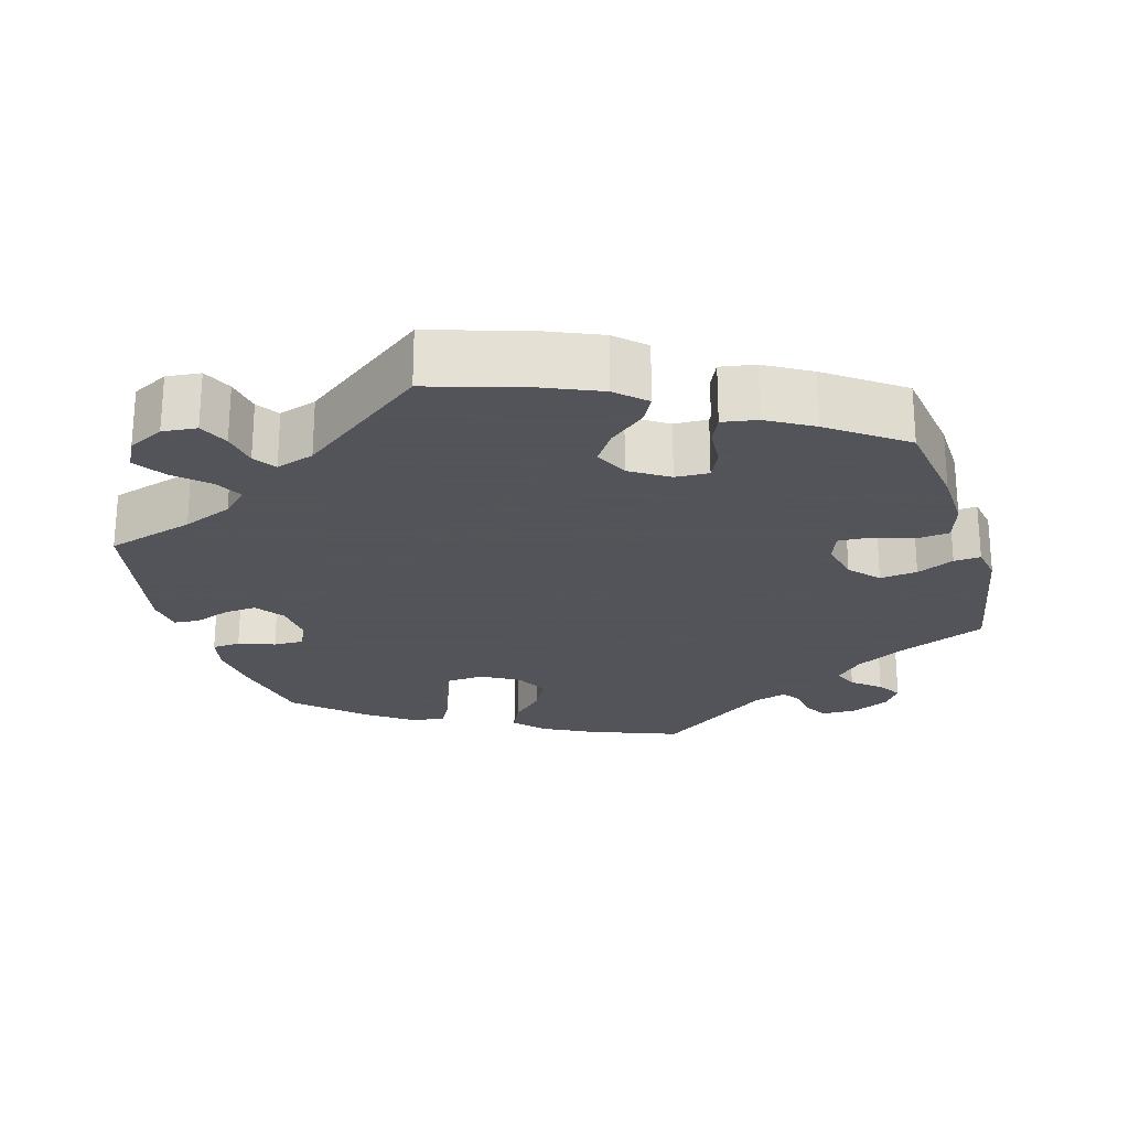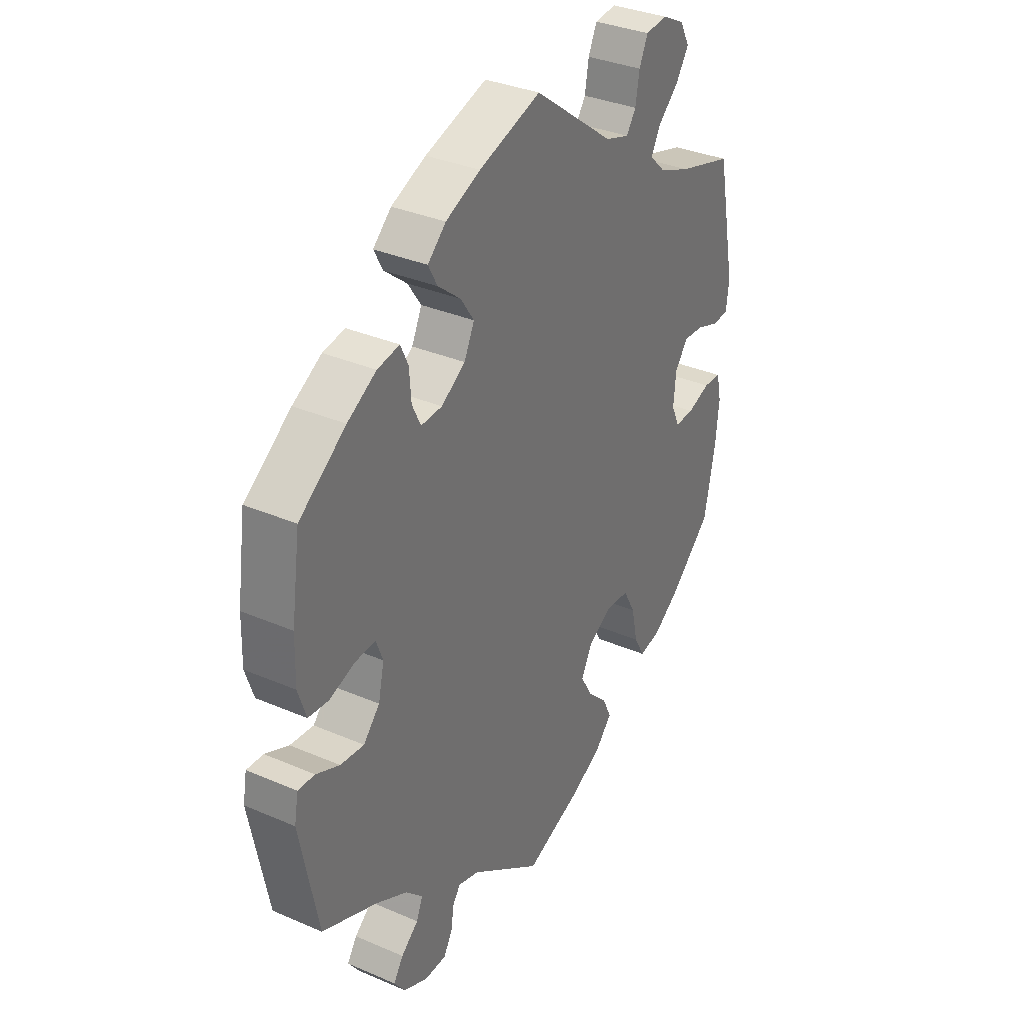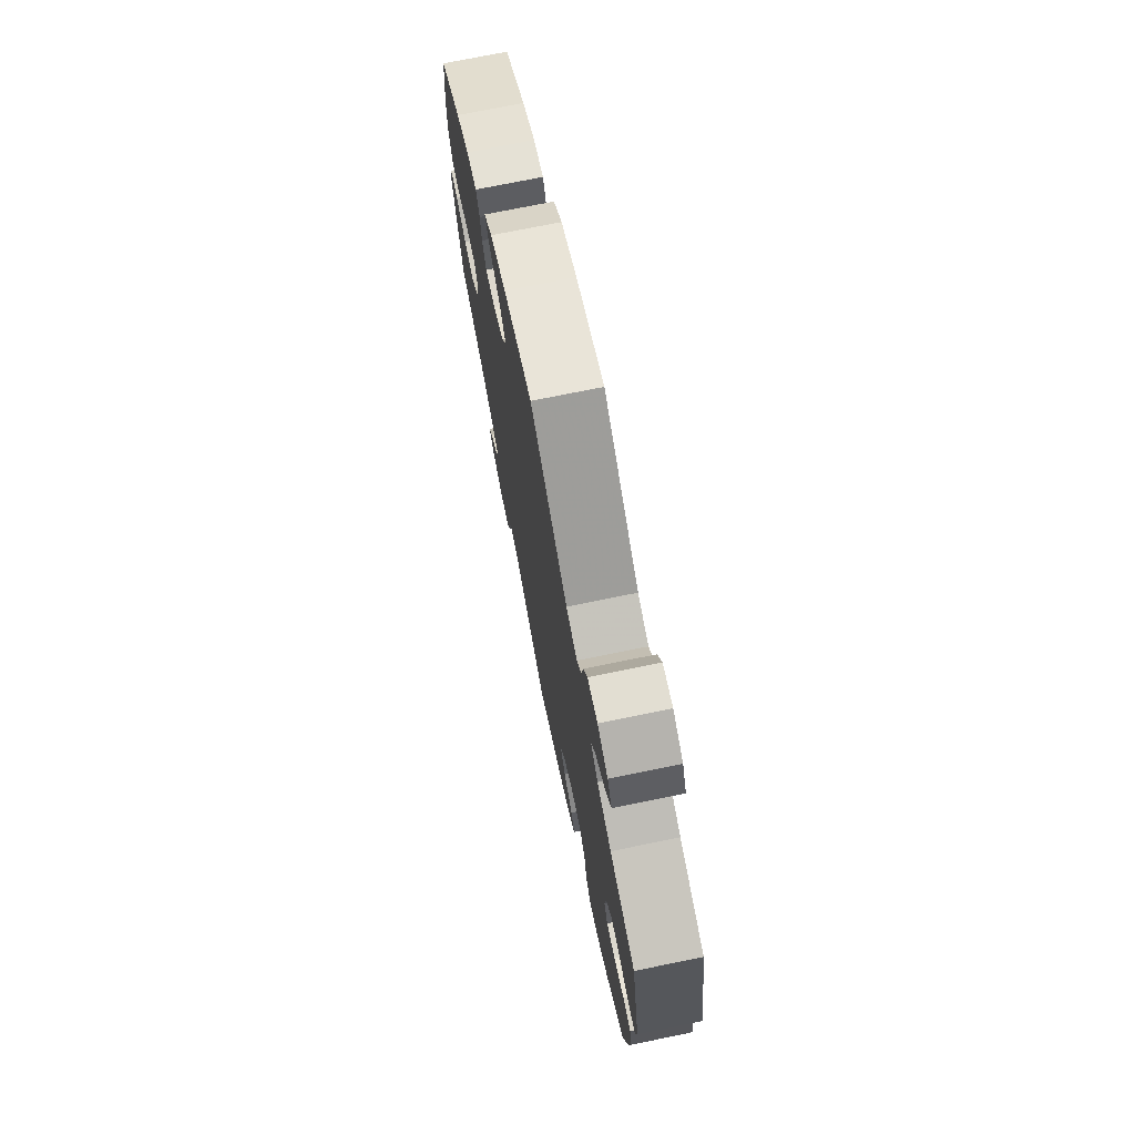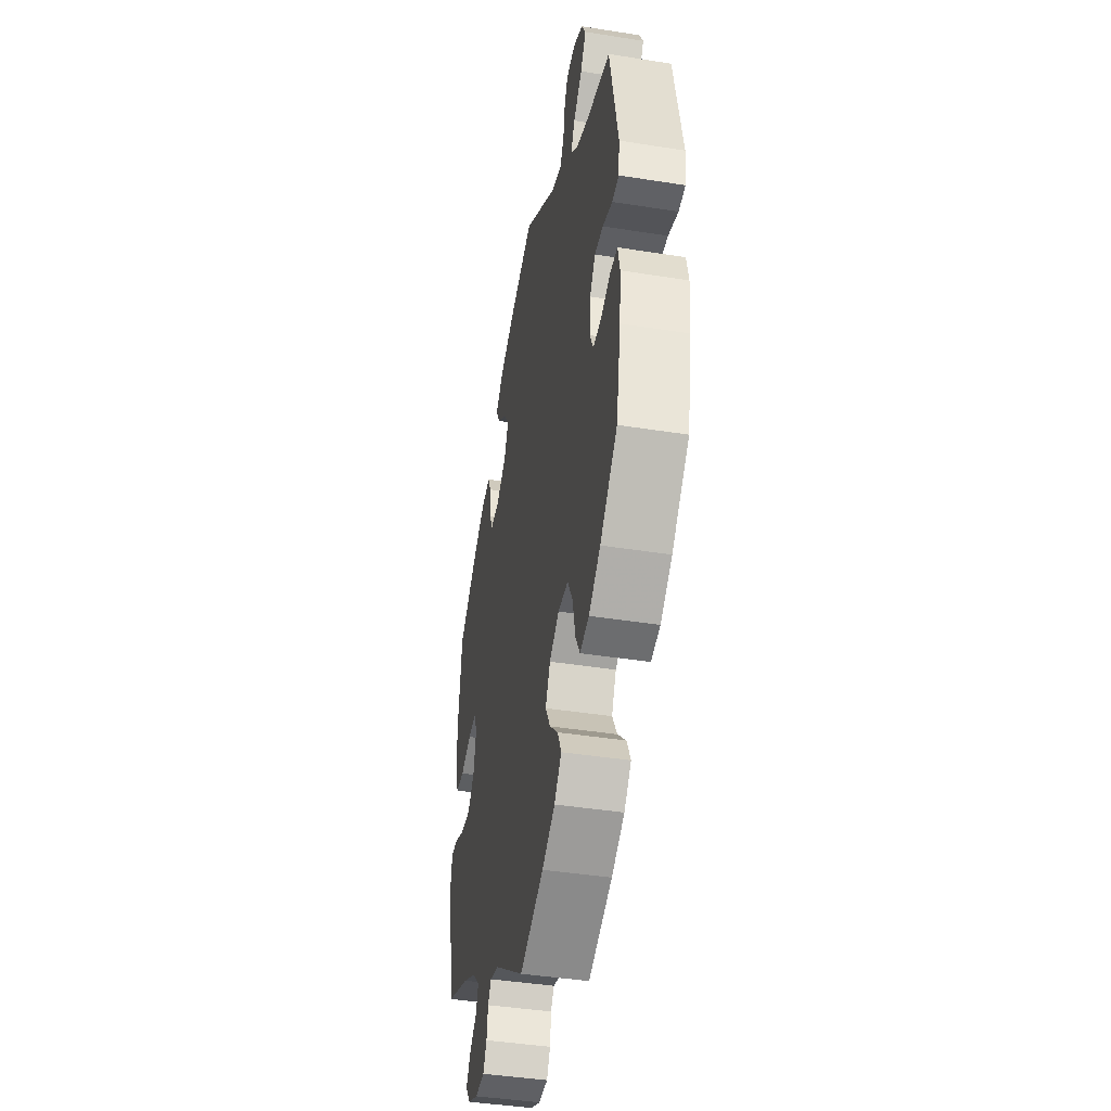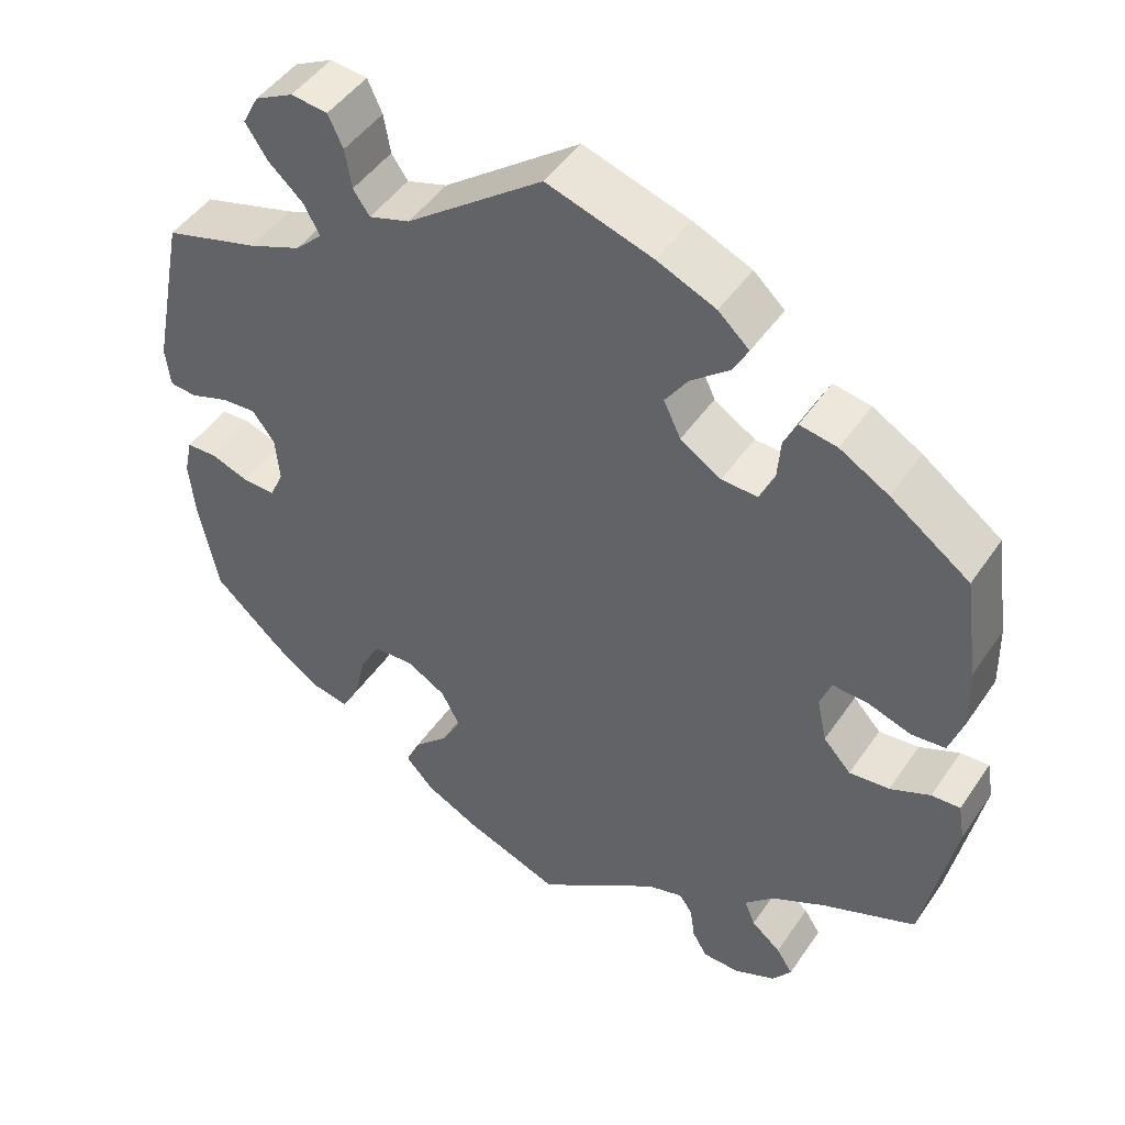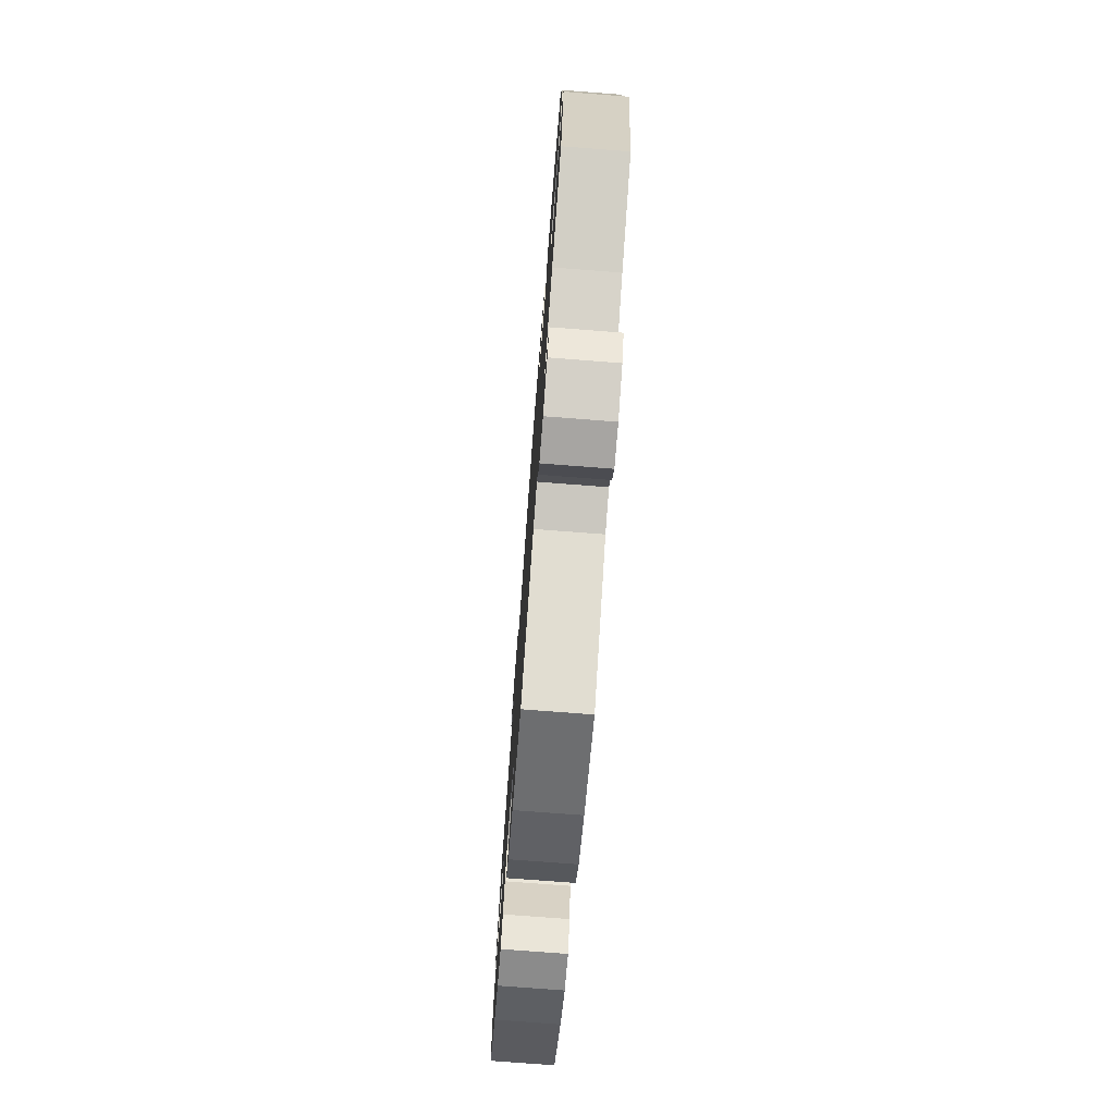
<metadata>
{"format":"obj","ext":"obj","renderer":"f3d","projection":"perspective","resolution":1024,"background":"white","views":[{"elev":-23.9,"azim":16.5,"up":"+Y"},{"elev":34.0,"azim":120.3,"up":"+Z"},{"elev":73.8,"azim":-101.5,"up":"+Z"},{"elev":-42.6,"azim":-100.7,"up":"+Z"},{"elev":46.9,"azim":32.5,"up":"+Z"},{"elev":-75.2,"azim":85.6,"up":"+Z"}]}
</metadata>
<code>
v -0.523 0.07 -0.172
v -0.53 0.07 -0.102
v -0.52 0.07 -0.056
v -0.483 0.07 -0.054
v -0.436 0.07 -0.071
v -0.396 0.07 -0.072
v -0.379 0.07 -0.035
v -0.384 0.07 0.02
v -0.411 0.07 0.057
v -0.453 0.07 0.054
v -0.501 0.07 0.037
v -0.534 0.07 0.04
v -0.54 0.07 0.089
v -0.5 0.07 0.289
v -0.385 0.07 0.322
v -0.32 0.07 0.348
v -0.287 0.07 0.38
v -0.306 0.07 0.416
v -0.349 0.07 0.455
v -0.376 0.07 0.496
v -0.356 0.07 0.534
v -0.309 0.07 0.558
v -0.264 0.07 0.553
v -0.246 0.07 0.514
v -0.238 0.07 0.466
v -0.218 0.07 0.437
v -0.168 0.07 0.453
v -0.001 0.07 0.578
v 0.128 0.07 0.537
v 0.2 0.07 0.506
v 0.238 0.07 0.471
v 0.219 0.07 0.436
v 0.172 0.07 0.398
v 0.144 0.07 0.357
v 0.165 0.07 0.313
v 0.215 0.07 0.281
v 0.259 0.07 0.279
v 0.277 0.07 0.316
v 0.281 0.07 0.368
v 0.297 0.07 0.402
v 0.343 0.07 0.394
v 0.403 0.07 0.359
v 0.5 0.07 0.289
v 0.518 0.07 0.162
v 0.52 0.07 0.084
v 0.503 0.07 0.033
v 0.461 0.07 0.029
v 0.407 0.07 0.047
v 0.365 0.07 0.049
v 0.351 0.07 0.012
v 0.363 0.07 -0.043
v 0.397 0.07 -0.08
v 0.446 0.07 -0.075
v 0.495 0.07 -0.053
v 0.53 0.07 -0.051
v 0.538 0.07 -0.097
v 0.5 0.07 -0.289
v 0.385 0.07 -0.337
v 0.319 0.07 -0.372
v 0.284 0.07 -0.407
v 0.297 0.07 -0.439
v 0.333 0.07 -0.469
v 0.353 0.07 -0.5
v 0.33 0.07 -0.532
v 0.279 0.07 -0.555
v 0.234 0.07 -0.554
v 0.216 0.07 -0.523
v 0.21 0.07 -0.482
v 0.194 0.07 -0.459
v 0.15 0.07 -0.472
v 0.001 0.07 -0.578
v -0.117 0.07 -0.533
v -0.181 0.07 -0.5
v -0.216 0.07 -0.462
v -0.198 0.07 -0.423
v -0.156 0.07 -0.382
v -0.132 0.07 -0.339
v -0.155 0.07 -0.295
v -0.203 0.07 -0.267
v -0.253 0.07 -0.27
v -0.278 0.07 -0.316
v -0.291 0.07 -0.376
v -0.313 0.07 -0.416
v -0.358 0.07 -0.407
v -0.415 0.07 -0.367
v -0.5 0.07 -0.289
v -0.523 0 -0.172
v -0.53 0 -0.102
v -0.52 0 -0.056
v -0.483 0 -0.054
v -0.436 0 -0.071
v -0.396 0 -0.072
v -0.379 0 -0.035
v -0.384 0 0.02
v -0.411 0 0.057
v -0.453 0 0.054
v -0.501 0 0.037
v -0.534 0 0.04
v -0.54 0 0.089
v -0.5 0 0.289
v -0.385 0 0.322
v -0.32 0 0.348
v -0.287 0 0.38
v -0.306 0 0.416
v -0.349 0 0.455
v -0.376 0 0.496
v -0.356 0 0.534
v -0.309 0 0.558
v -0.264 0 0.553
v -0.246 0 0.514
v -0.238 0 0.466
v -0.218 0 0.437
v -0.168 0 0.453
v -0.001 0 0.578
v 0.128 0 0.537
v 0.2 0 0.506
v 0.238 0 0.471
v 0.219 0 0.436
v 0.172 0 0.398
v 0.144 0 0.357
v 0.165 0 0.313
v 0.215 0 0.281
v 0.259 0 0.279
v 0.277 0 0.316
v 0.281 0 0.368
v 0.297 0 0.402
v 0.343 0 0.394
v 0.403 0 0.359
v 0.5 0 0.289
v 0.518 0 0.162
v 0.52 0 0.084
v 0.503 0 0.033
v 0.461 0 0.029
v 0.407 0 0.047
v 0.365 0 0.049
v 0.351 0 0.012
v 0.363 0 -0.043
v 0.397 0 -0.08
v 0.446 0 -0.075
v 0.495 0 -0.053
v 0.53 0 -0.051
v 0.538 0 -0.097
v 0.5 0 -0.289
v 0.385 0 -0.337
v 0.319 0 -0.372
v 0.284 0 -0.407
v 0.297 0 -0.439
v 0.333 0 -0.469
v 0.353 0 -0.5
v 0.33 0 -0.532
v 0.279 0 -0.555
v 0.234 0 -0.554
v 0.216 0 -0.523
v 0.21 0 -0.482
v 0.194 0 -0.459
v 0.15 0 -0.472
v 0.001 0 -0.578
v -0.117 0 -0.533
v -0.181 0 -0.5
v -0.216 0 -0.462
v -0.198 0 -0.423
v -0.156 0 -0.382
v -0.132 0 -0.339
v -0.155 0 -0.295
v -0.203 0 -0.267
v -0.253 0 -0.27
v -0.278 0 -0.316
v -0.291 0 -0.376
v -0.313 0 -0.416
v -0.358 0 -0.407
v -0.415 0 -0.367
v -0.5 0 -0.289
f 81 82 83 84
f 80 81 84 85
f 73 74 75 76
f 73 76 77
f 70 71 72 73
f 69 70 73 77
f 65 66 67 68
f 65 68 69
f 64 65 69
f 61 62 63 64
f 60 61 64 69
f 59 60 69 77
f 55 56 57 58
f 53 54 55 58
f 52 53 58 59
f 51 52 59 77
f 45 46 47 48
f 45 48 49
f 44 45 49
f 43 44 49
f 42 43 49
f 41 42 49 50
f 38 39 40 41
f 37 38 41 50
f 30 31 32 33
f 30 33 34
f 27 28 29 30
f 26 27 30 34
f 22 23 24 25
f 22 25 26
f 21 22 26
f 18 19 20 21
f 17 18 21 26
f 16 17 26 34
f 12 13 14 15
f 10 11 12 15
f 9 10 15 16
f 8 9 16 34
f 2 3 4 5
f 2 5 6
f 1 2 6
f 80 85 86 1
f 50 51 77 78
f 36 37 50 78
f 35 36 78 79
f 7 8 34 35
f 6 7 35 79
f 1 6 79 80
f 170 169 168 167
f 171 170 167 166
f 162 161 160 159
f 163 162 159
f 159 158 157 156
f 163 159 156 155
f 154 153 152 151
f 155 154 151
f 155 151 150
f 150 149 148 147
f 155 150 147 146
f 163 155 146 145
f 144 143 142 141
f 144 141 140 139
f 145 144 139 138
f 163 145 138 137
f 134 133 132 131
f 135 134 131
f 135 131 130
f 135 130 129
f 135 129 128
f 136 135 128 127
f 127 126 125 124
f 136 127 124 123
f 119 118 117 116
f 120 119 116
f 116 115 114 113
f 120 116 113 112
f 111 110 109 108
f 112 111 108
f 112 108 107
f 107 106 105 104
f 112 107 104 103
f 120 112 103 102
f 101 100 99 98
f 101 98 97 96
f 102 101 96 95
f 120 102 95 94
f 91 90 89 88
f 92 91 88
f 92 88 87
f 87 172 171 166
f 164 163 137 136
f 164 136 123 122
f 165 164 122 121
f 121 120 94 93
f 165 121 93 92
f 166 165 92 87
f 1 87 88 2
f 2 88 89 3
f 3 89 90 4
f 4 90 91 5
f 5 91 92 6
f 6 92 93 7
f 7 93 94 8
f 8 94 95 9
f 9 95 96 10
f 10 96 97 11
f 11 97 98 12
f 12 98 99 13
f 13 99 100 14
f 14 100 101 15
f 15 101 102 16
f 16 102 103 17
f 17 103 104 18
f 18 104 105 19
f 19 105 106 20
f 20 106 107 21
f 21 107 108 22
f 22 108 109 23
f 23 109 110 24
f 24 110 111 25
f 25 111 112 26
f 26 112 113 27
f 27 113 114 28
f 28 114 115 29
f 29 115 116 30
f 30 116 117 31
f 31 117 118 32
f 32 118 119 33
f 33 119 120 34
f 34 120 121 35
f 35 121 122 36
f 36 122 123 37
f 37 123 124 38
f 38 124 125 39
f 39 125 126 40
f 40 126 127 41
f 41 127 128 42
f 42 128 129 43
f 43 129 130 44
f 44 130 131 45
f 45 131 132 46
f 46 132 133 47
f 47 133 134 48
f 48 134 135 49
f 49 135 136 50
f 50 136 137 51
f 51 137 138 52
f 52 138 139 53
f 53 139 140 54
f 54 140 141 55
f 55 141 142 56
f 56 142 143 57
f 57 143 144 58
f 58 144 145 59
f 59 145 146 60
f 60 146 147 61
f 61 147 148 62
f 62 148 149 63
f 63 149 150 64
f 64 150 151 65
f 65 151 152 66
f 66 152 153 67
f 67 153 154 68
f 68 154 155 69
f 69 155 156 70
f 70 156 157 71
f 71 157 158 72
f 72 158 159 73
f 73 159 160 74
f 74 160 161 75
f 75 161 162 76
f 76 162 163 77
f 77 163 164 78
f 78 164 165 79
f 79 165 166 80
f 80 166 167 81
f 81 167 168 82
f 82 168 169 83
f 83 169 170 84
f 84 170 171 85
f 85 171 172 86
f 86 172 87 1

</code>
